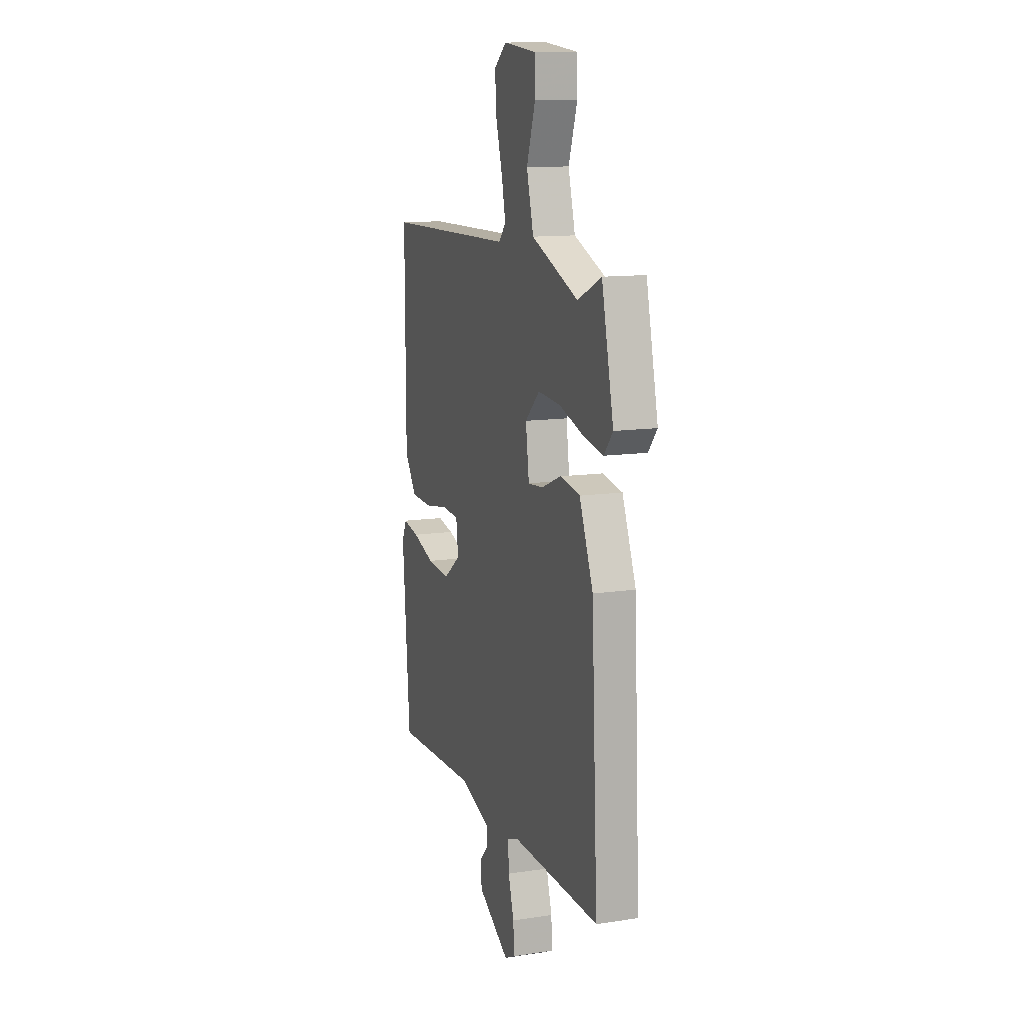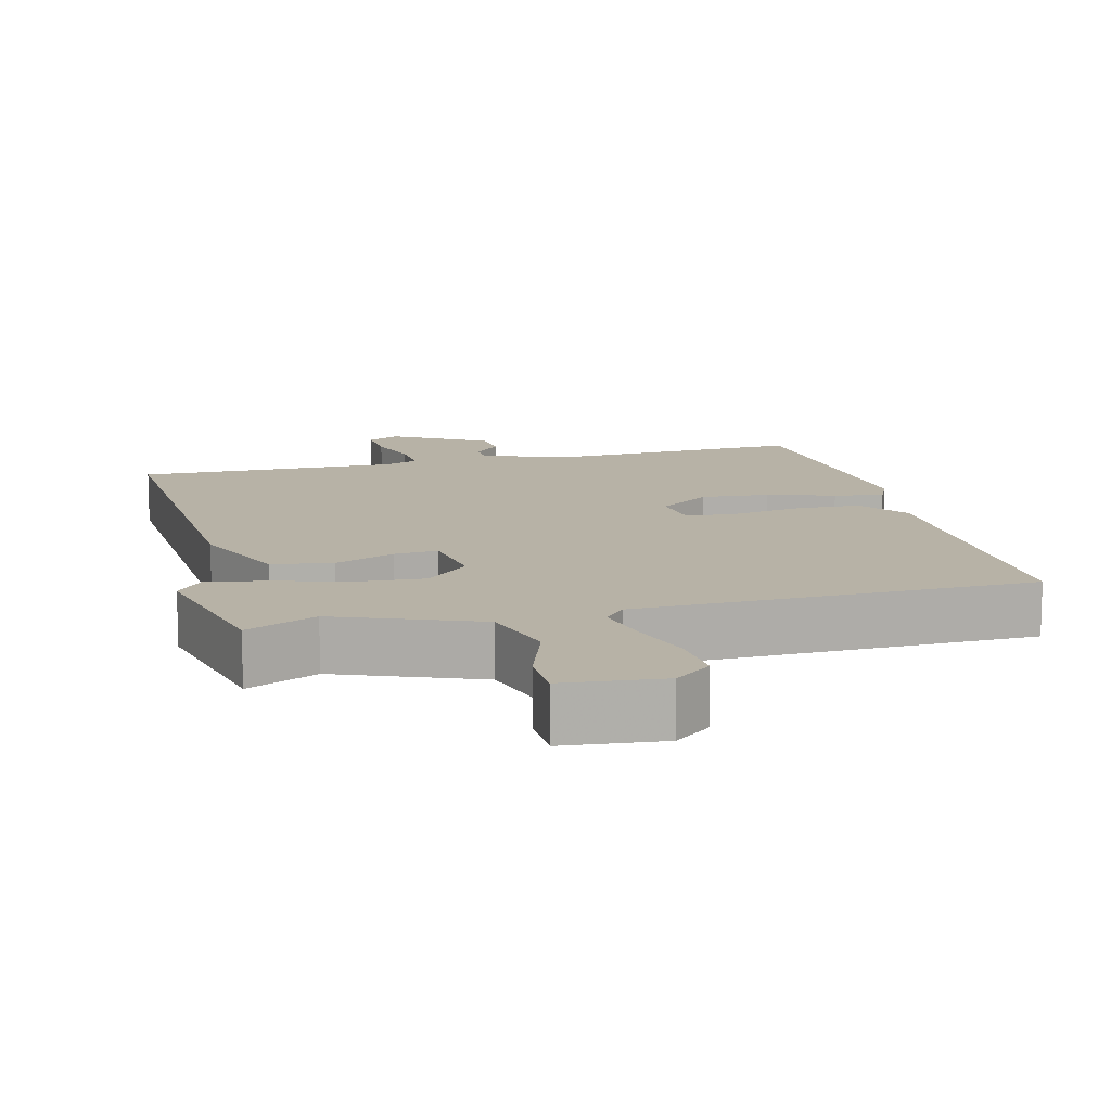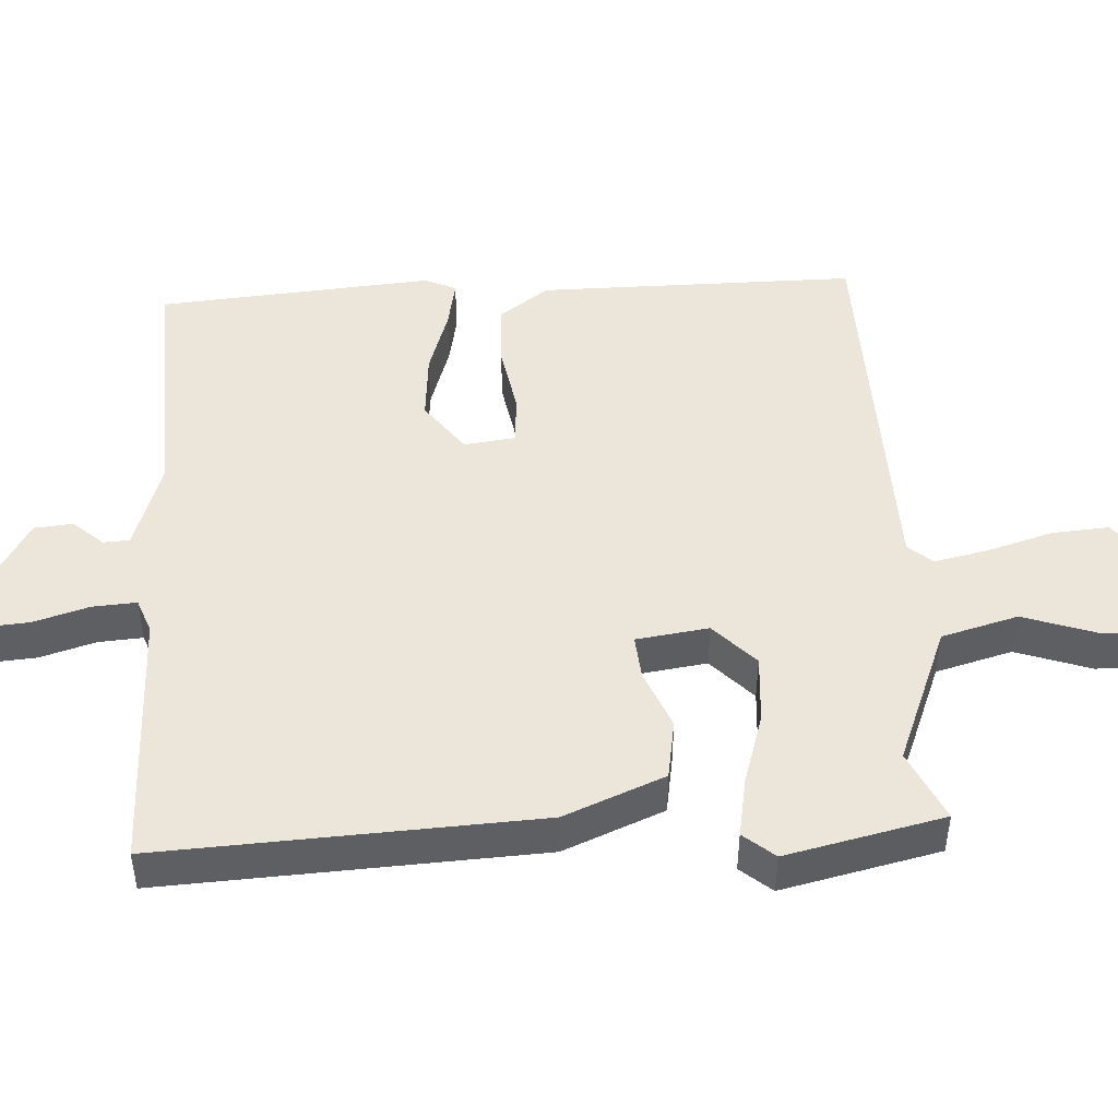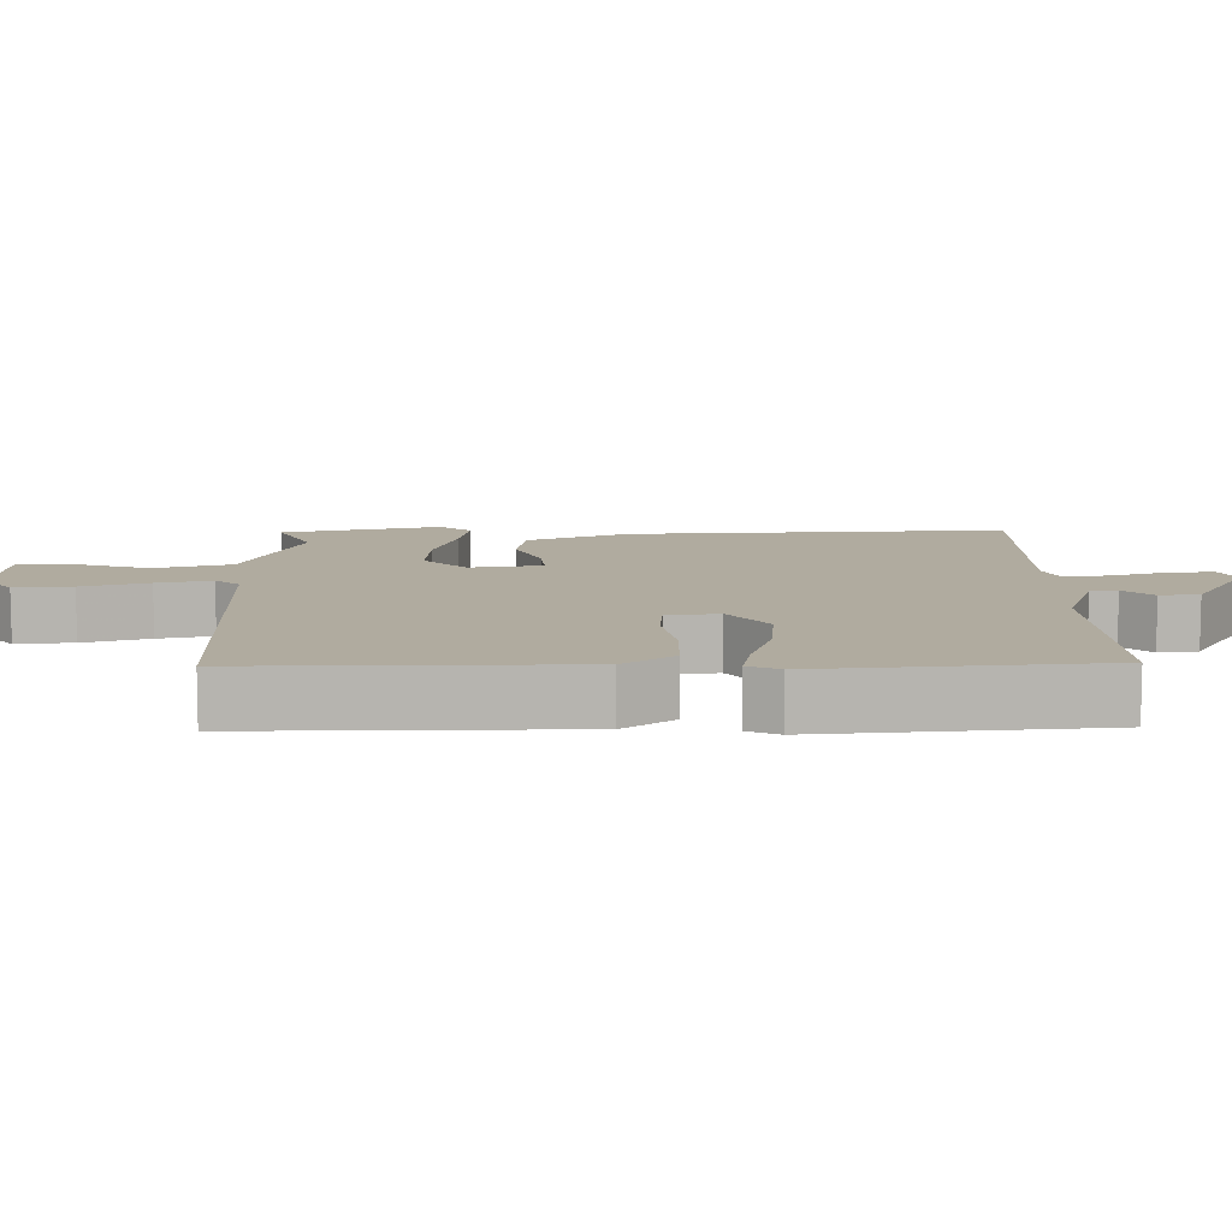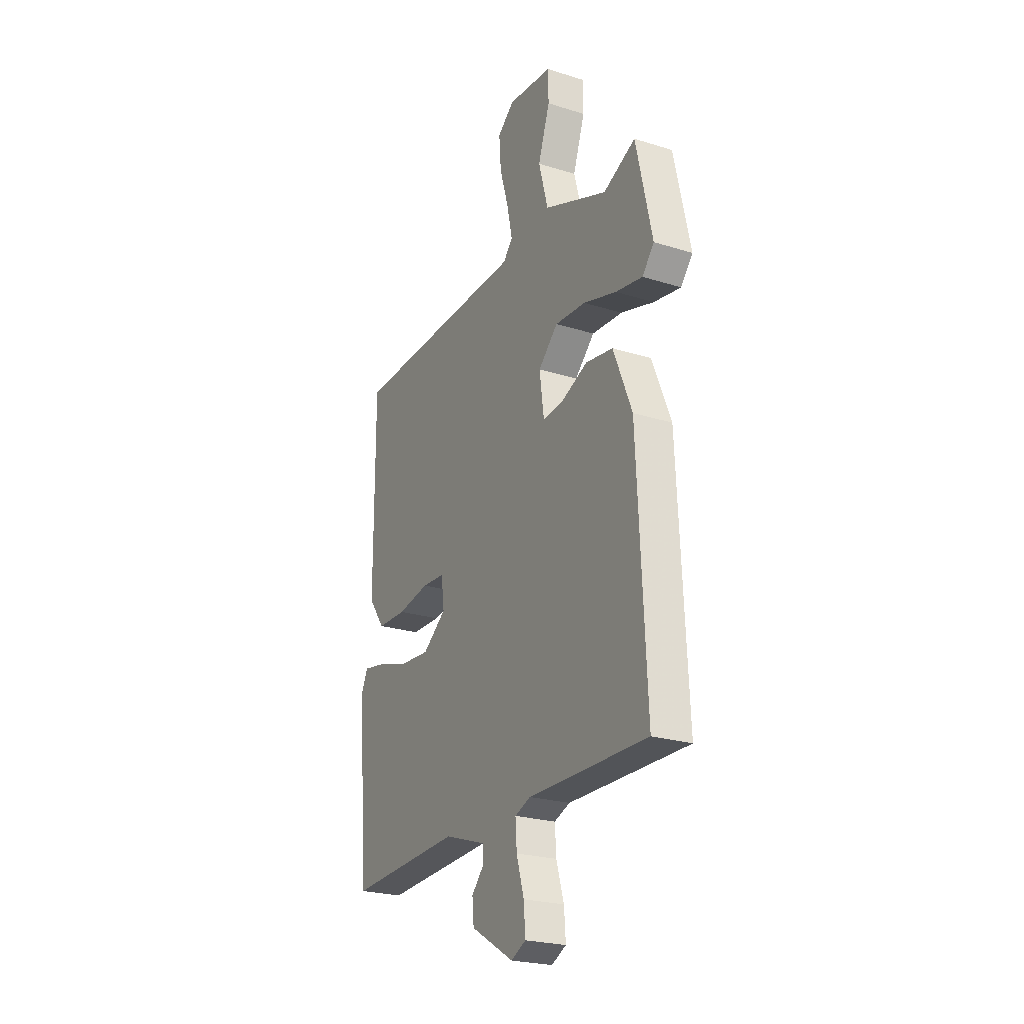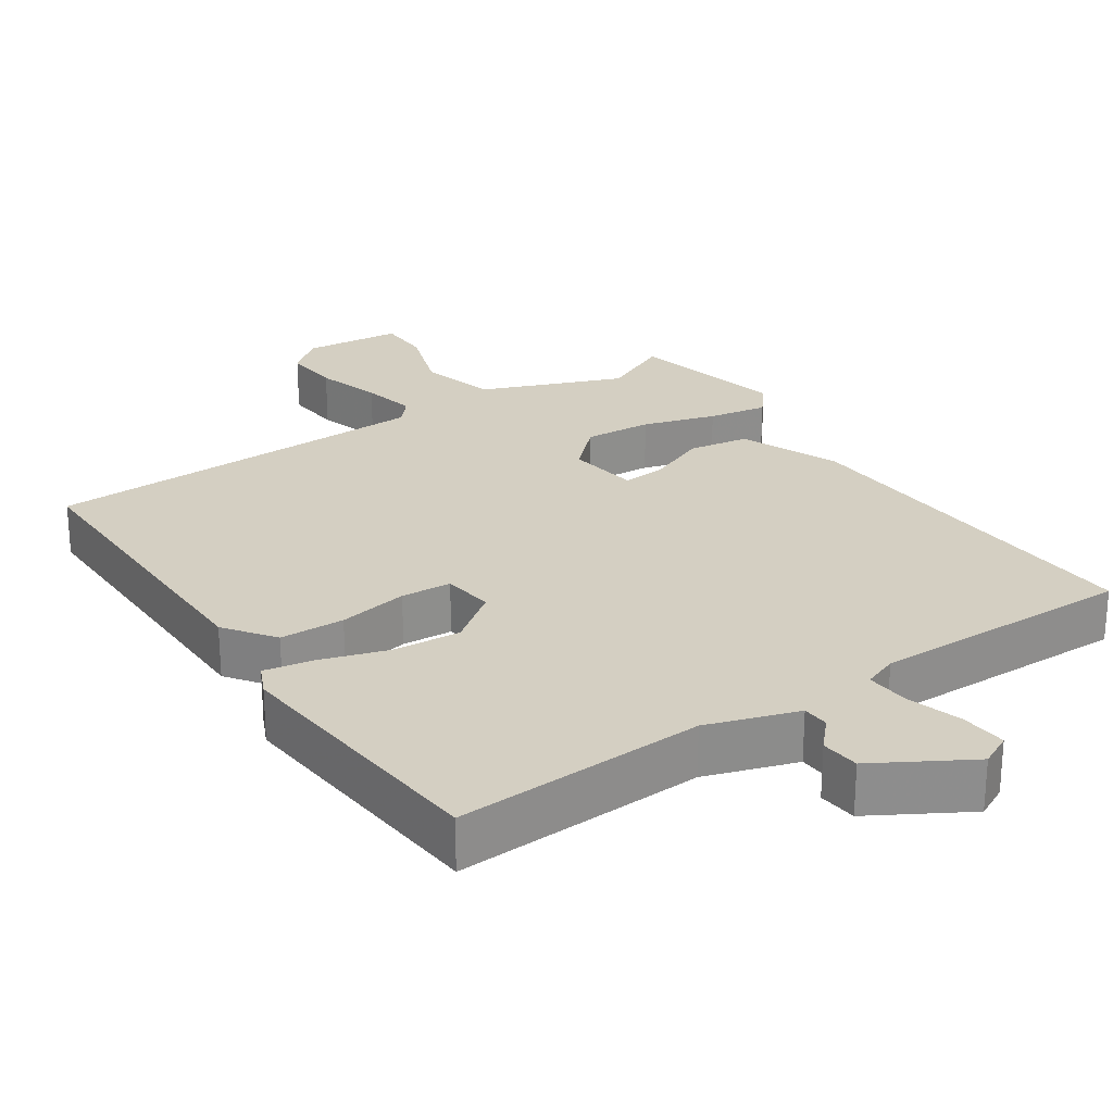
<metadata>
{"format":"obj","ext":"obj","renderer":"f3d","projection":"perspective","resolution":1024,"background":"white","views":[{"elev":12.4,"azim":-109.4,"up":"+Z"},{"elev":12.4,"azim":-14.5,"up":"+Y"},{"elev":46.9,"azim":-93.3,"up":"+Y"},{"elev":9.7,"azim":88.8,"up":"+Y"},{"elev":-24.0,"azim":-117.5,"up":"+Z"},{"elev":25.7,"azim":145.7,"up":"+Y"}]}
</metadata>
<code>
v -0.5 0.07 0.5
v -0.402 0.07 0.455
v -0.208 0.07 0.533
v -0.179 0.07 0.639
v -0.215 0.07 0.743
v -0.214 0.07 0.816
v -0.077 0.07 0.83
v -0.026 0.07 0.789
v -0.032 0.07 0.71
v -0.059 0.07 0.619
v -0.075 0.07 0.544
v -0.046 0.07 0.511
v 0.5 0.07 0.5
v 0.499 0.07 0.058
v 0.449 0.07 -0.011
v 0.359 0.07 -0.014
v 0.262 0.07 0.003
v 0.192 0.07 -0.002
v 0.183 0.07 -0.073
v 0.255 0.07 -0.126
v 0.35 0.07 -0.118
v 0.443 0.07 -0.088
v 0.511 0.07 -0.075
v 0.531 0.07 -0.118
v 0.5 0.07 -0.5
v 0.152 0.07 -0.485
v 0.026 0.07 -0.527
v 0.024 0.07 -0.564
v 0.061 0.07 -0.604
v 0.056 0.07 -0.658
v -0.075 0.07 -0.735
v -0.12 0.07 -0.713
v -0.115 0.07 -0.649
v -0.092 0.07 -0.572
v -0.088 0.07 -0.511
v -0.136 0.07 -0.493
v -0.5 0.07 -0.5
v -0.474 0.07 0.021
v -0.417 0.07 0.16
v -0.334 0.07 0.174
v -0.251 0.07 0.14
v -0.19 0.07 0.135
v -0.176 0.07 0.235
v -0.236 0.07 0.292
v -0.33 0.07 0.285
v -0.431 0.07 0.254
v -0.513 0.07 0.239
v -0.549 0.07 0.282
v -0.5 0 0.5
v -0.402 0 0.455
v -0.208 0 0.533
v -0.179 0 0.639
v -0.215 0 0.743
v -0.214 0 0.816
v -0.077 0 0.83
v -0.026 0 0.789
v -0.032 0 0.71
v -0.059 0 0.619
v -0.075 0 0.544
v -0.046 0 0.511
v 0.5 0 0.5
v 0.499 0 0.058
v 0.449 0 -0.011
v 0.359 0 -0.014
v 0.262 0 0.003
v 0.192 0 -0.002
v 0.183 0 -0.073
v 0.255 0 -0.126
v 0.35 0 -0.118
v 0.443 0 -0.088
v 0.511 0 -0.075
v 0.531 0 -0.118
v 0.5 0 -0.5
v 0.152 0 -0.485
v 0.026 0 -0.527
v 0.024 0 -0.564
v 0.061 0 -0.604
v 0.056 0 -0.658
v -0.075 0 -0.735
v -0.12 0 -0.713
v -0.115 0 -0.649
v -0.092 0 -0.572
v -0.088 0 -0.511
v -0.136 0 -0.493
v -0.5 0 -0.5
v -0.474 0 0.021
v -0.417 0 0.16
v -0.334 0 0.174
v -0.251 0 0.14
v -0.19 0 0.135
v -0.176 0 0.235
v -0.236 0 0.292
v -0.33 0 0.285
v -0.431 0 0.254
v -0.513 0 0.239
v -0.549 0 0.282
f 48 1 2
f 47 48 2
f 46 47 2
f 45 46 2
f 44 45 2 3
f 43 44 3 4
f 39 40 41
f 38 39 41
f 37 38 41
f 36 37 41
f 35 36 41 42
f 32 33 34
f 31 32 34
f 30 31 34
f 29 30 34
f 28 29 34
f 27 28 34 35
f 35 42 43
f 27 35 43
f 26 27 43
f 24 25 26
f 23 24 26
f 22 23 26
f 21 22 26
f 15 16 17
f 14 15 17
f 13 14 17
f 12 13 17
f 11 12 17 18
f 8 9 10
f 7 8 10
f 6 7 10
f 5 6 10
f 4 5 10
f 4 10 11
f 11 18 19
f 4 11 19
f 43 4 19
f 20 21 26
f 19 20 26
f 19 26 43
f 50 49 96
f 50 96 95
f 50 95 94
f 50 94 93
f 51 50 93 92
f 52 51 92 91
f 89 88 87
f 89 87 86
f 89 86 85
f 89 85 84
f 90 89 84 83
f 82 81 80
f 82 80 79
f 82 79 78
f 82 78 77
f 82 77 76
f 83 82 76 75
f 91 90 83
f 91 83 75
f 91 75 74
f 74 73 72
f 74 72 71
f 74 71 70
f 74 70 69
f 65 64 63
f 65 63 62
f 65 62 61
f 65 61 60
f 66 65 60 59
f 58 57 56
f 58 56 55
f 58 55 54
f 58 54 53
f 58 53 52
f 59 58 52
f 67 66 59
f 67 59 52
f 67 52 91
f 74 69 68
f 74 68 67
f 91 74 67
f 1 49 50 2
f 2 50 51 3
f 3 51 52 4
f 4 52 53 5
f 5 53 54 6
f 6 54 55 7
f 7 55 56 8
f 8 56 57 9
f 9 57 58 10
f 10 58 59 11
f 11 59 60 12
f 12 60 61 13
f 13 61 62 14
f 14 62 63 15
f 15 63 64 16
f 16 64 65 17
f 17 65 66 18
f 18 66 67 19
f 19 67 68 20
f 20 68 69 21
f 21 69 70 22
f 22 70 71 23
f 23 71 72 24
f 24 72 73 25
f 25 73 74 26
f 26 74 75 27
f 27 75 76 28
f 28 76 77 29
f 29 77 78 30
f 30 78 79 31
f 31 79 80 32
f 32 80 81 33
f 33 81 82 34
f 34 82 83 35
f 35 83 84 36
f 36 84 85 37
f 37 85 86 38
f 38 86 87 39
f 39 87 88 40
f 40 88 89 41
f 41 89 90 42
f 42 90 91 43
f 43 91 92 44
f 44 92 93 45
f 45 93 94 46
f 46 94 95 47
f 47 95 96 48
f 48 96 49 1

</code>
